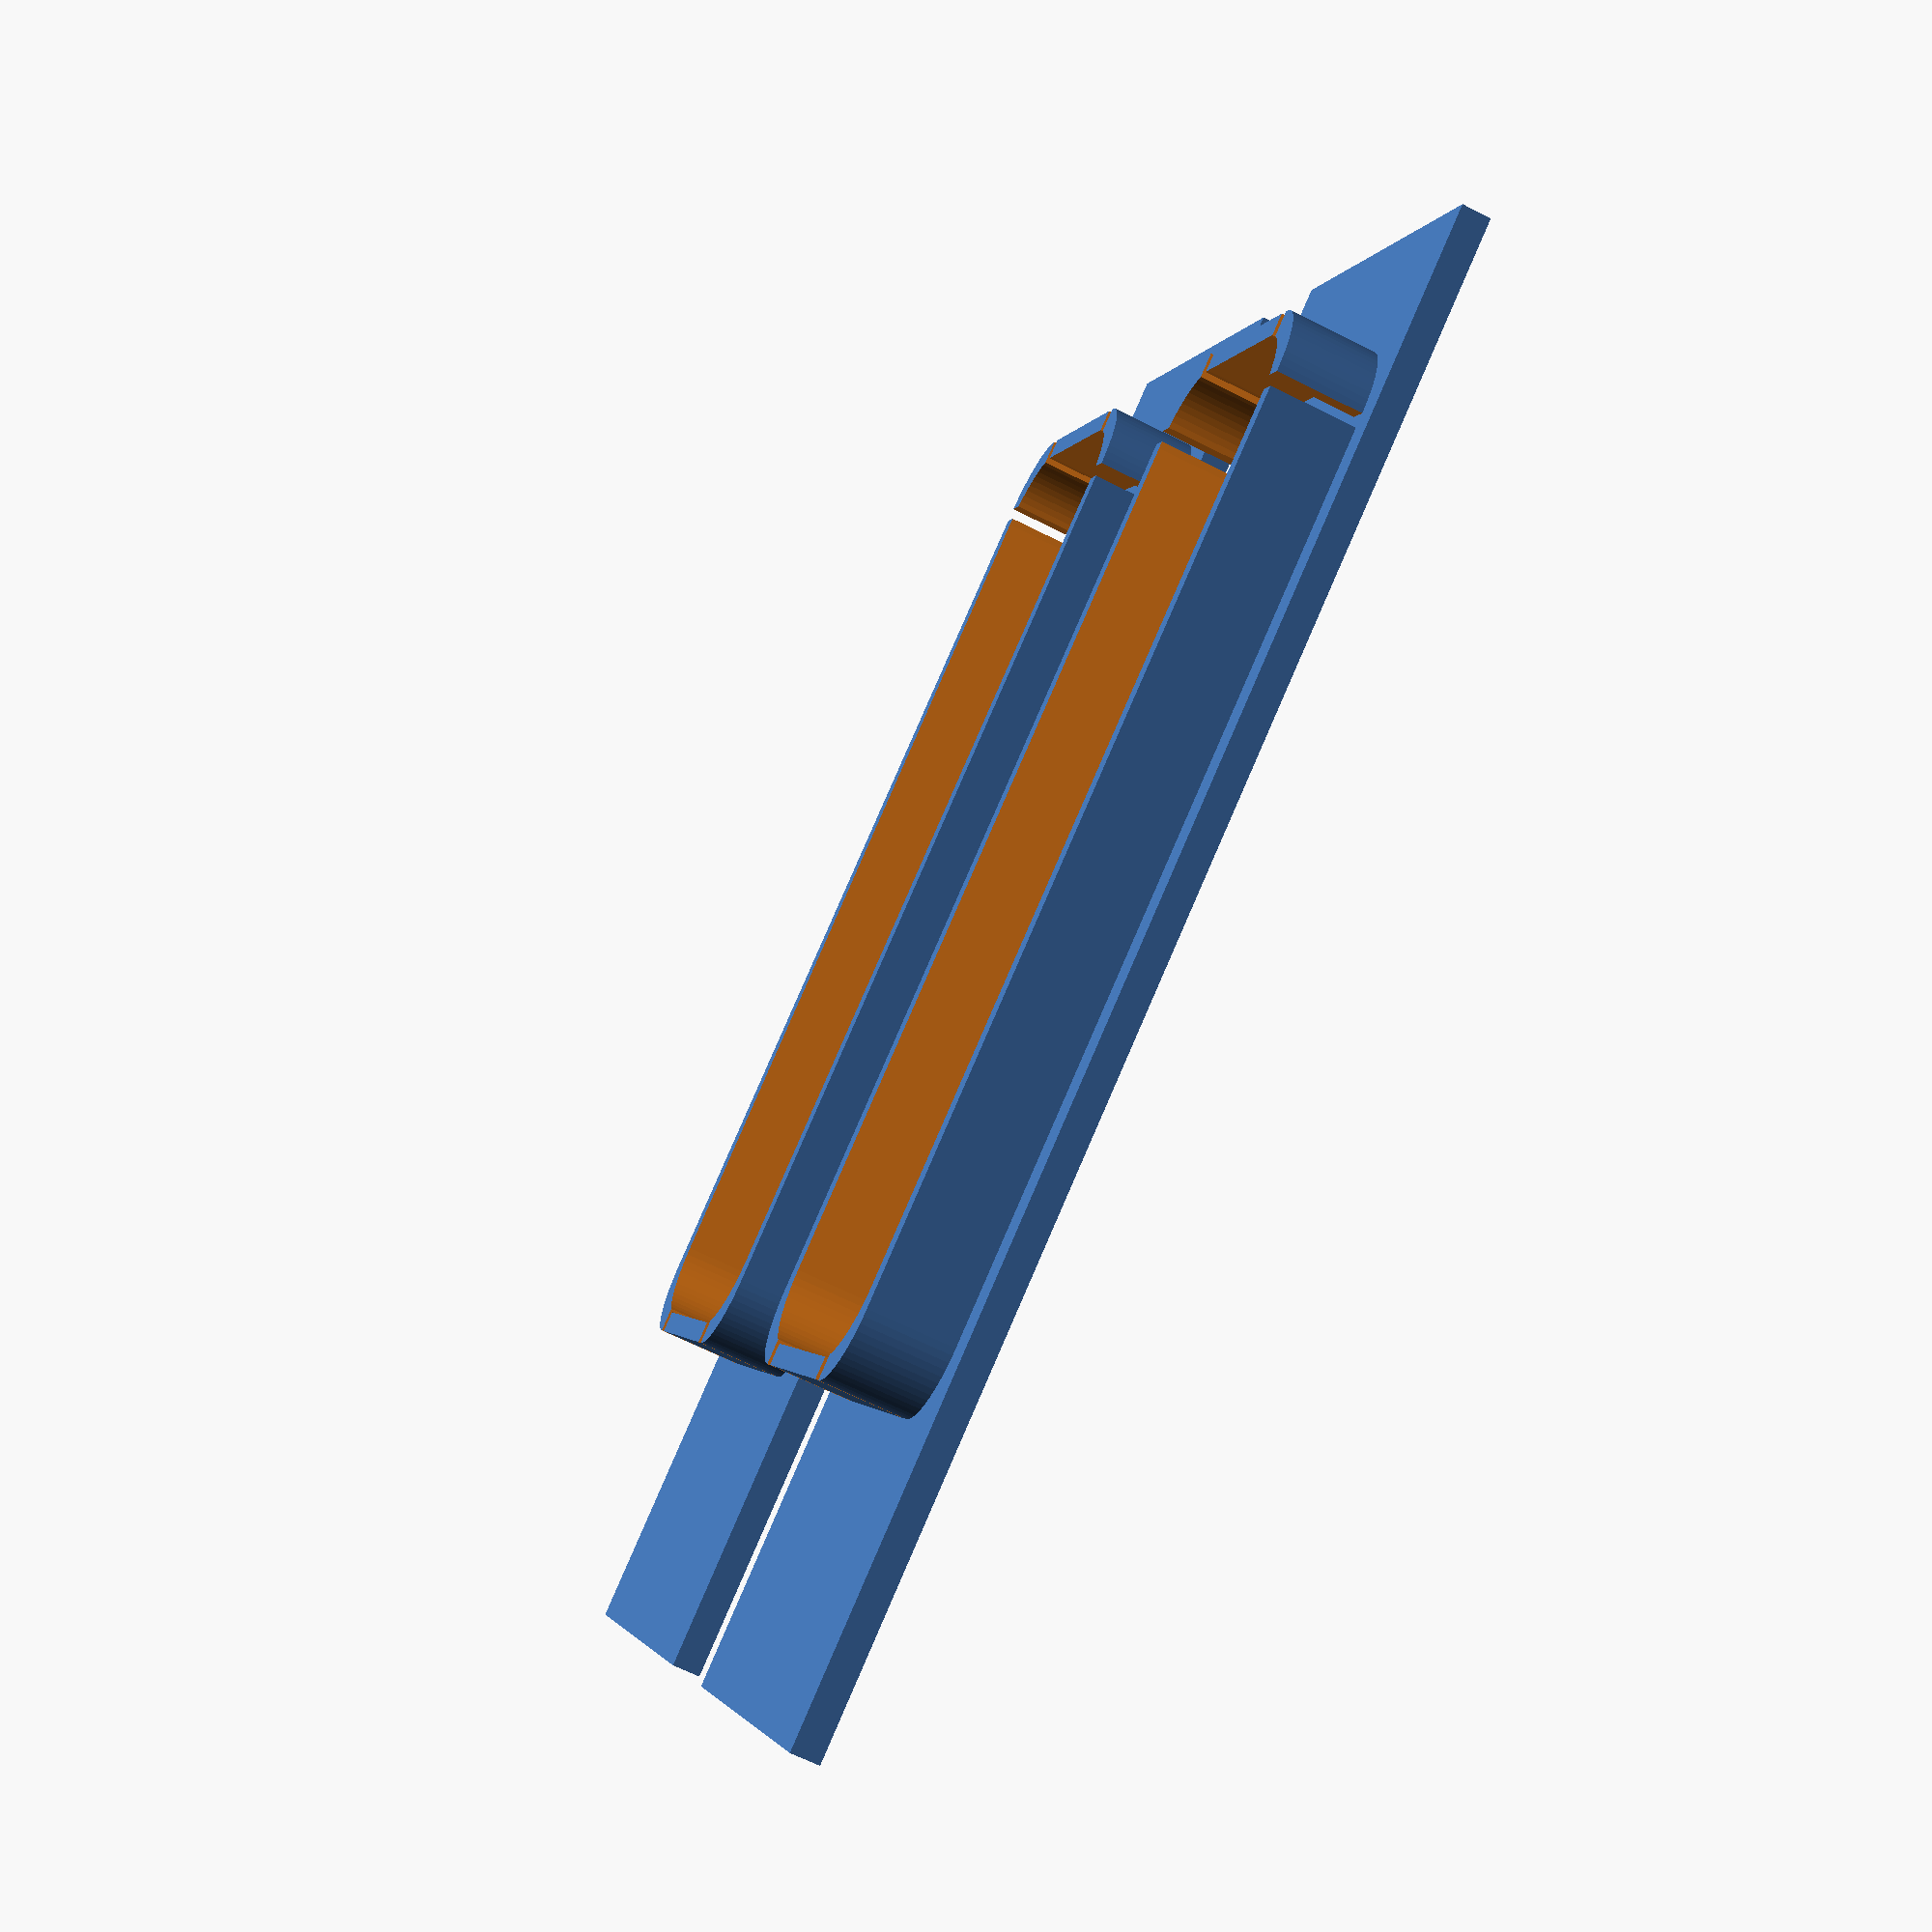
<openscad>
dx = 103;
dy = 33;
dwidth = 2;
hx = 73;
hy = 28;
hwidth = 1.5;
hrad = 5;
offhx = 9;
offhy = 2.5;

$fn=64;
module innenteil(h=6, w=0) {
    hull() {
        // unten link
        translate([offhx+hrad+w, offhy+hrad+w, 0]) cylinder(r=hrad, h=h);
        // oben links
        translate([offhx+hrad+w, offhy-hrad+hy-w, 0]) cylinder(r=hrad, h=h);
        // unten rechts
        translate([offhx+hrad+hx-2*hrad-w, offhy+hrad+w, 0]) cylinder(r=hrad, h=h);
        // oben rechts
        translate([offhx+hrad+hx-2*hrad-w, offhy-hrad+hy-w, 0]) cylinder(r=hrad, h=h);
    }
}

module abdeckung() {
    // Deckel
    difference(){ 
        cube([dx, dy, dwidth]);
        translate([dx/3,dy/2,0]) cylinder(r=2, h=40, center=true);
    }
    difference() {
        translate([0,0,dwidth]) innenteil();
        translate([0,0,dwidth-1])innenteil(h=8, w=1.5);
        translate([0,offhy+hrad,-0.1]) cube([dx,1,15]);
        translate([0,offhy+hy-hrad-1,-0.1]) cube([dx,1,15]);
        translate([offhx+hrad,0,-0.1]) cube([1,dy,15]);
        translate([offhx+hx+hrad-1,0,-0.1]) cube([1,dy,15]);
    }
}

abdeckung();
translate([0,45,0]) abdeckung();

</openscad>
<views>
elev=66.0 azim=151.9 roll=63.1 proj=p view=solid
</views>
